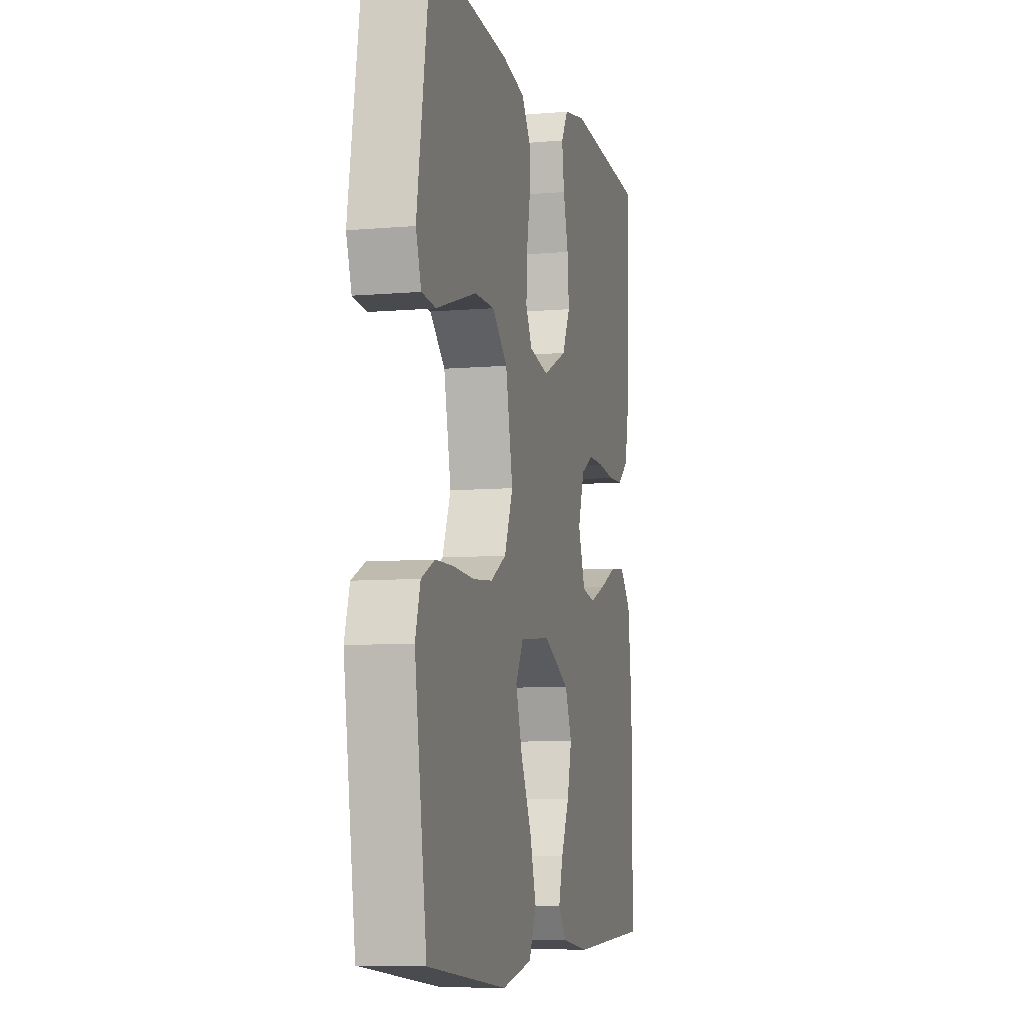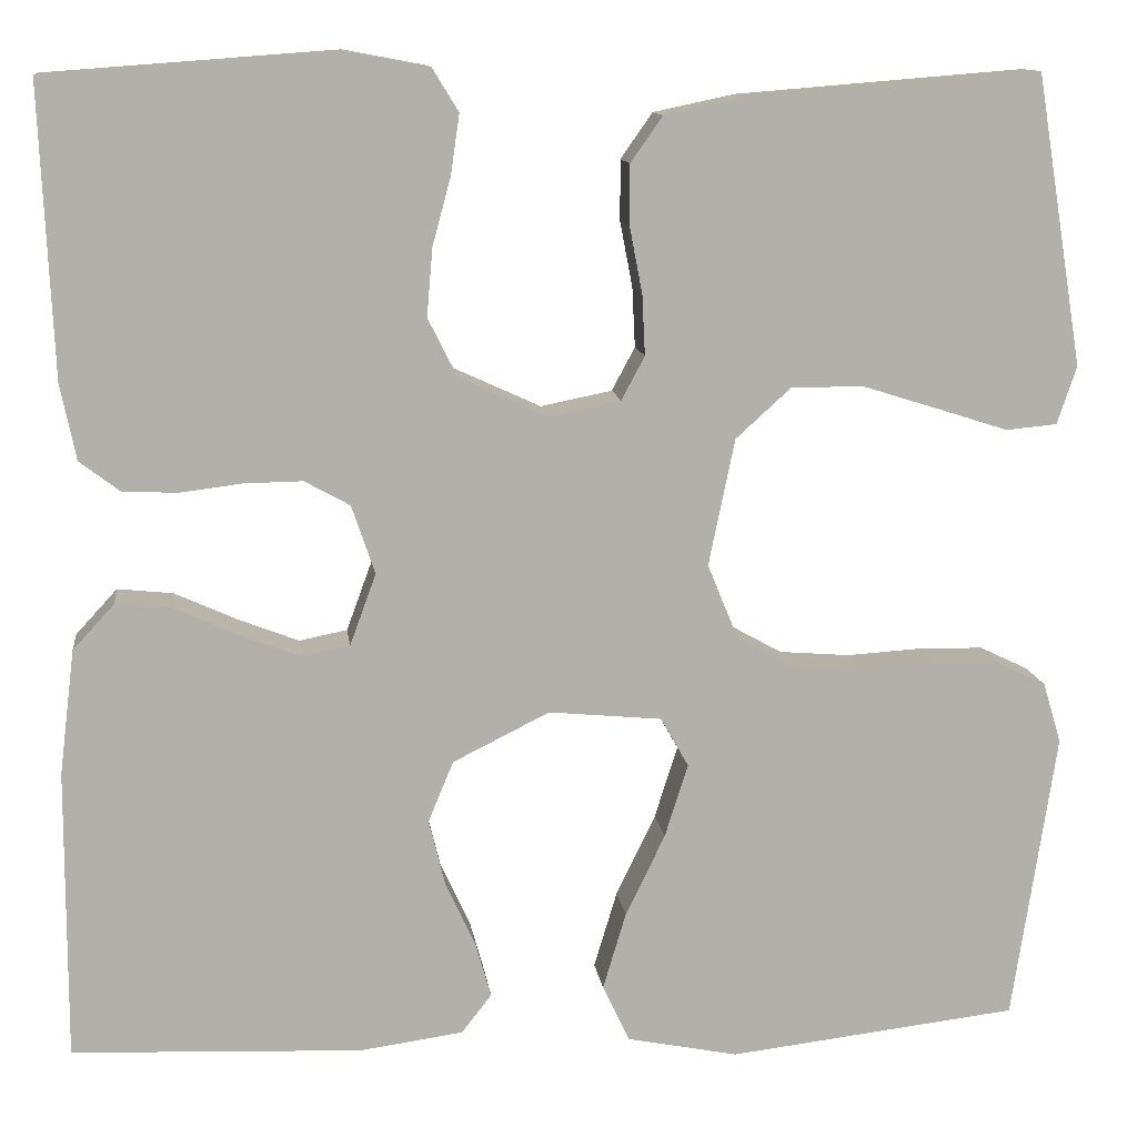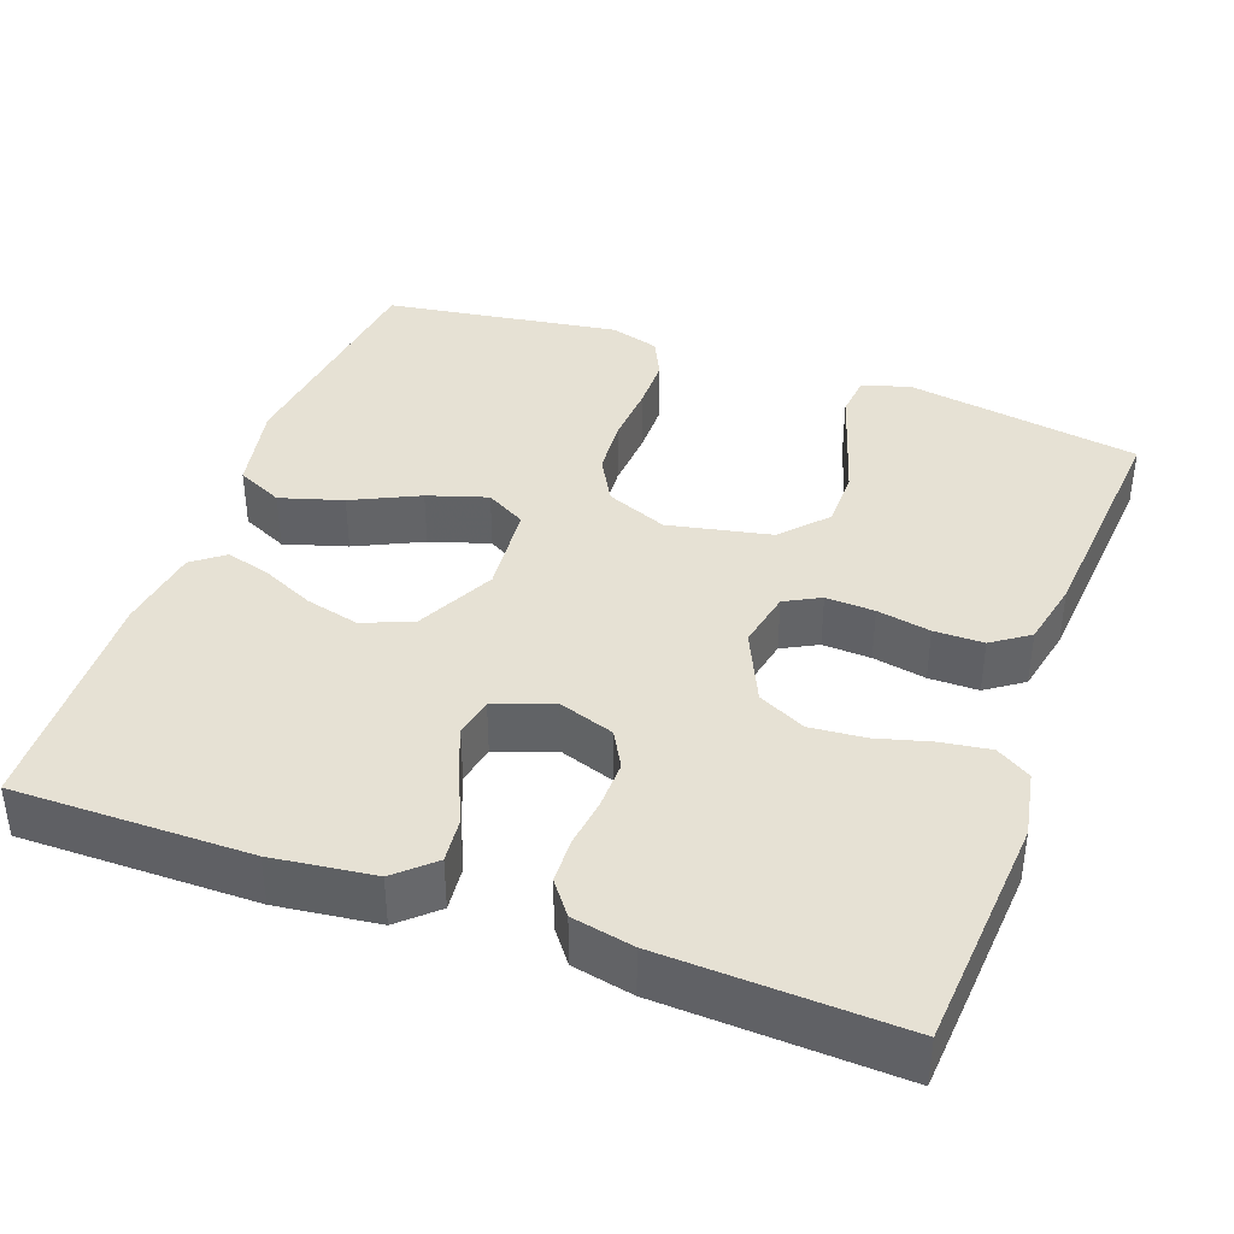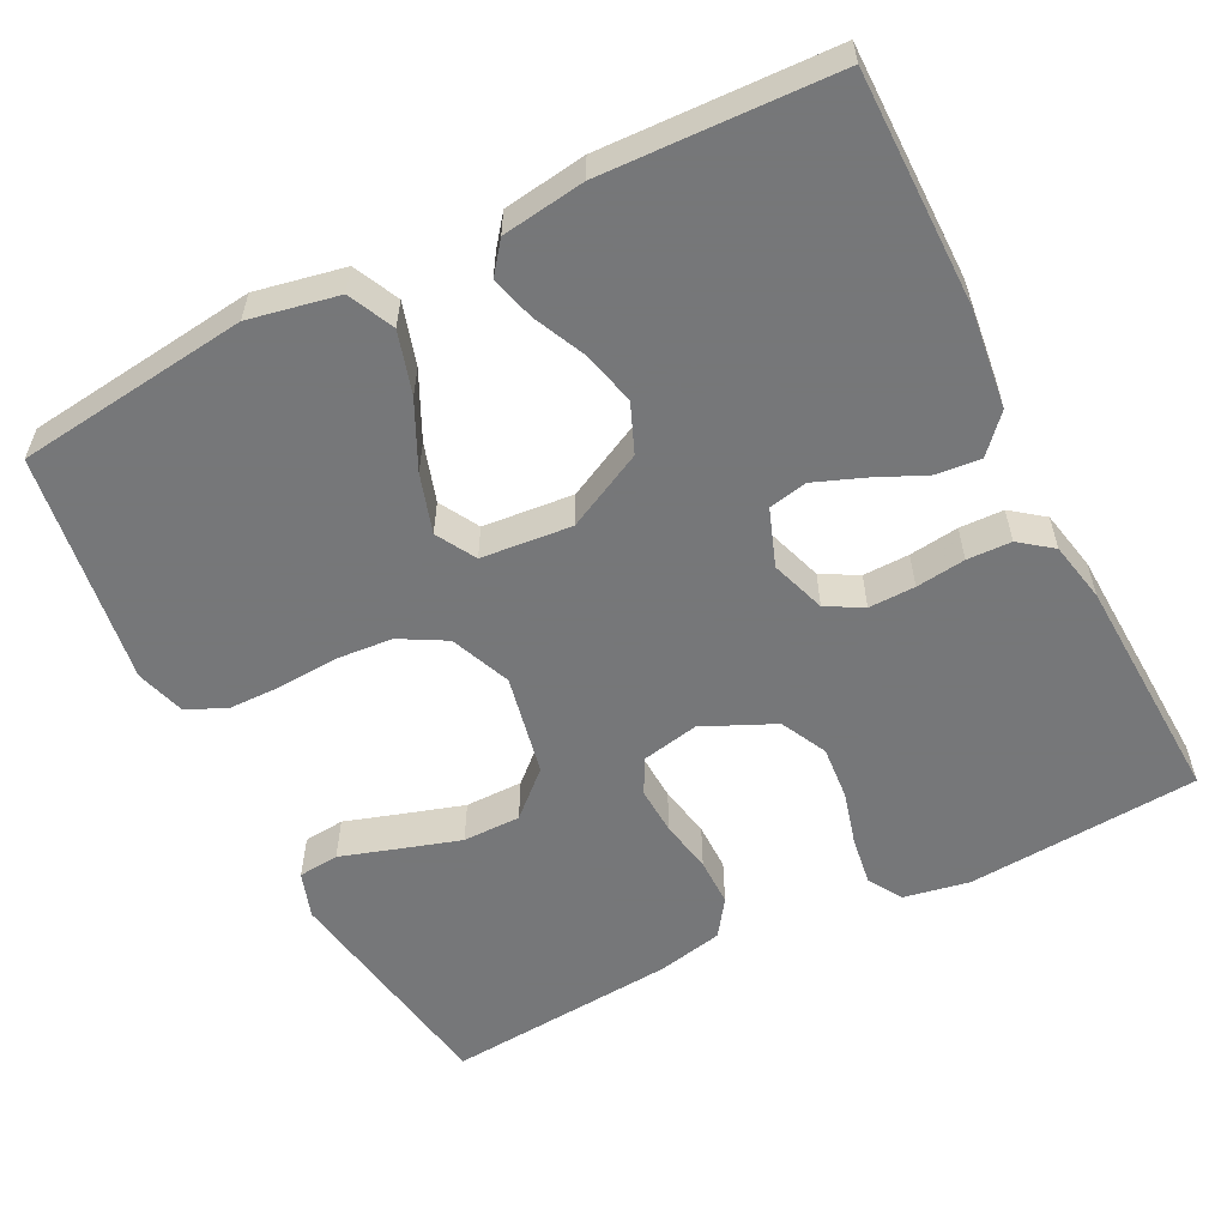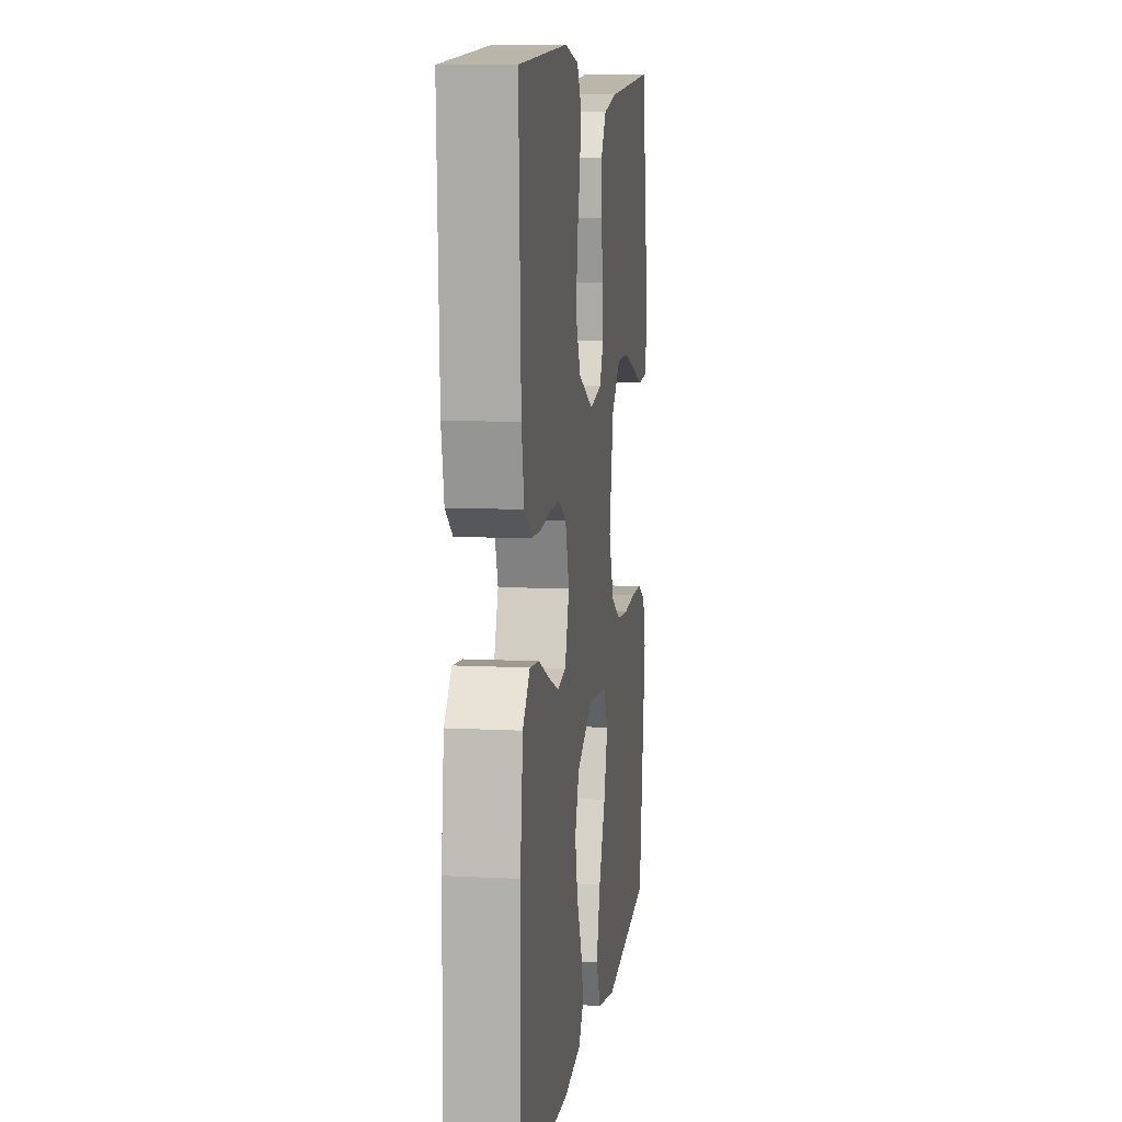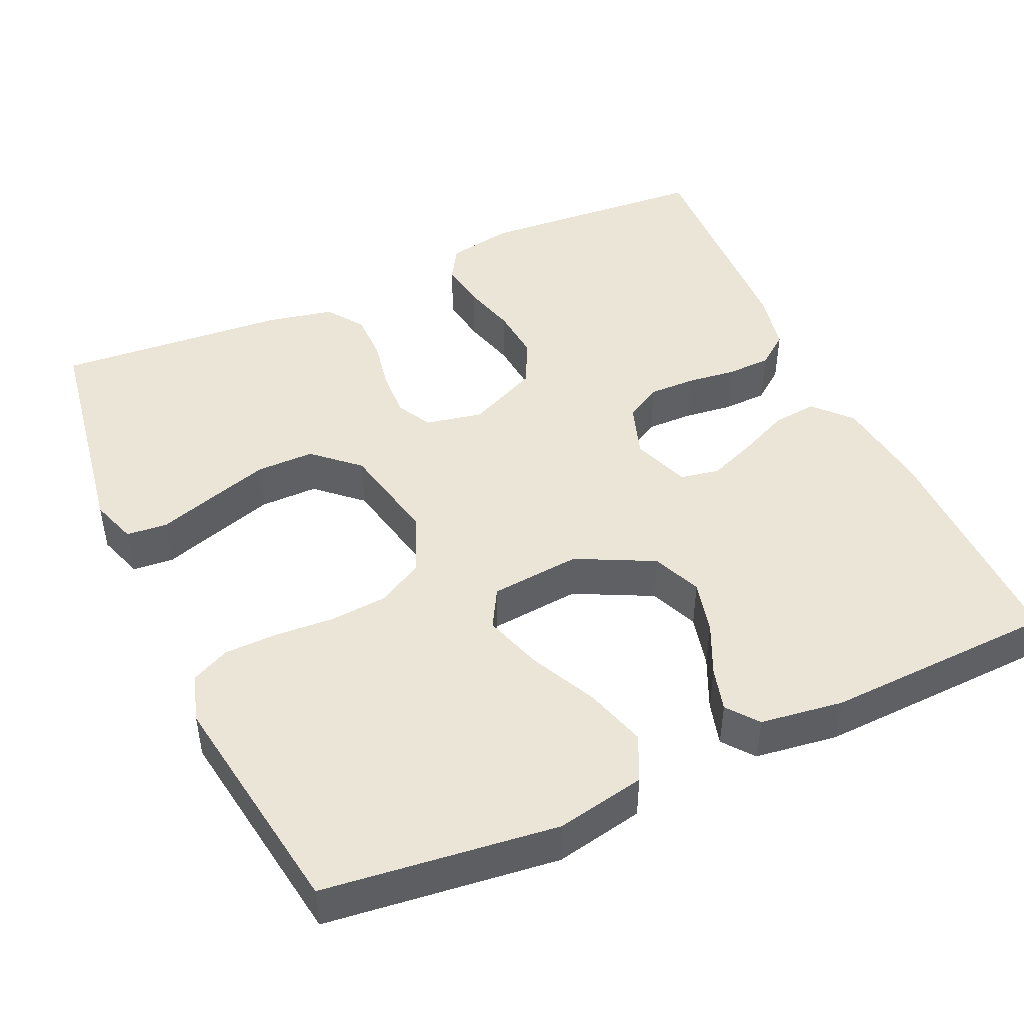
<metadata>
{"format":"obj","ext":"obj","renderer":"f3d","projection":"perspective","resolution":1024,"background":"white","views":[{"elev":-7.6,"azim":103.9,"up":"+Z"},{"elev":11.9,"azim":-7.0,"up":"+Z"},{"elev":39.2,"azim":-70.0,"up":"+Y"},{"elev":-57.1,"azim":-153.1,"up":"+Y"},{"elev":9.6,"azim":-82.3,"up":"+Z"},{"elev":46.0,"azim":155.5,"up":"+Y"}]}
</metadata>
<code>
v -0.5 0.07 0.5
v -0.2 0.07 0.522
v -0.115 0.07 0.506
v -0.088 0.07 0.462
v -0.097 0.07 0.4
v -0.116 0.07 0.33
v -0.122 0.07 0.26
v -0.092 0.07 0.2
v 0 0.07 0.158
v 0.074 0.07 0.173
v 0.098 0.07 0.218
v 0.095 0.07 0.28
v 0.082 0.07 0.348
v 0.082 0.07 0.411
v 0.115 0.07 0.458
v 0.2 0.07 0.476
v 0.5 0.07 0.5
v 0.549 0.07 0.2
v 0.529 0.07 0.14
v 0.476 0.07 0.135
v 0.404 0.07 0.158
v 0.324 0.07 0.183
v 0.249 0.07 0.183
v 0.192 0.07 0.131
v 0.165 0.07 0
v 0.197 0.07 -0.078
v 0.256 0.07 -0.111
v 0.33 0.07 -0.117
v 0.407 0.07 -0.112
v 0.476 0.07 -0.113
v 0.526 0.07 -0.137
v 0.545 0.07 -0.2
v 0.5 0.07 -0.5
v 0.2 0.07 -0.536
v 0.085 0.07 -0.513
v 0.057 0.07 -0.454
v 0.081 0.07 -0.374
v 0.122 0.07 -0.289
v 0.146 0.07 -0.213
v 0.117 0.07 -0.162
v 0 0.07 -0.151
v -0.1 0.07 -0.201
v -0.126 0.07 -0.264
v -0.109 0.07 -0.333
v -0.078 0.07 -0.4
v -0.062 0.07 -0.457
v -0.093 0.07 -0.497
v -0.2 0.07 -0.512
v -0.5 0.07 -0.5
v -0.499 0.07 -0.2
v -0.483 0.07 -0.071
v -0.44 0.07 -0.024
v -0.382 0.07 -0.03
v -0.316 0.07 -0.06
v -0.254 0.07 -0.084
v -0.204 0.07 -0.074
v -0.177 0.07 0
v -0.201 0.07 0.071
v -0.248 0.07 0.097
v -0.308 0.07 0.096
v -0.372 0.07 0.088
v -0.429 0.07 0.09
v -0.471 0.07 0.122
v -0.487 0.07 0.2
v -0.5 0 0.5
v -0.2 0 0.522
v -0.115 0 0.506
v -0.088 0 0.462
v -0.097 0 0.4
v -0.116 0 0.33
v -0.122 0 0.26
v -0.092 0 0.2
v 0 0 0.158
v 0.074 0 0.173
v 0.098 0 0.218
v 0.095 0 0.28
v 0.082 0 0.348
v 0.082 0 0.411
v 0.115 0 0.458
v 0.2 0 0.476
v 0.5 0 0.5
v 0.549 0 0.2
v 0.529 0 0.14
v 0.476 0 0.135
v 0.404 0 0.158
v 0.324 0 0.183
v 0.249 0 0.183
v 0.192 0 0.131
v 0.165 0 0
v 0.197 0 -0.078
v 0.256 0 -0.111
v 0.33 0 -0.117
v 0.407 0 -0.112
v 0.476 0 -0.113
v 0.526 0 -0.137
v 0.545 0 -0.2
v 0.5 0 -0.5
v 0.2 0 -0.536
v 0.085 0 -0.513
v 0.057 0 -0.454
v 0.081 0 -0.374
v 0.122 0 -0.289
v 0.146 0 -0.213
v 0.117 0 -0.162
v 0 0 -0.151
v -0.1 0 -0.201
v -0.126 0 -0.264
v -0.109 0 -0.333
v -0.078 0 -0.4
v -0.062 0 -0.457
v -0.093 0 -0.497
v -0.2 0 -0.512
v -0.5 0 -0.5
v -0.499 0 -0.2
v -0.483 0 -0.071
v -0.44 0 -0.024
v -0.382 0 -0.03
v -0.316 0 -0.06
v -0.254 0 -0.084
v -0.204 0 -0.074
v -0.177 0 0
v -0.201 0 0.071
v -0.248 0 0.097
v -0.308 0 0.096
v -0.372 0 0.088
v -0.429 0 0.09
v -0.471 0 0.122
v -0.487 0 0.2
f 4 5 6
f 3 4 6
f 2 3 6
f 1 2 6
f 64 1 6
f 63 64 6
f 62 63 6
f 61 62 6
f 60 61 6
f 59 60 6 7
f 58 59 7 8
f 57 58 8 9
f 56 57 9 10
f 52 53 54
f 51 52 54
f 50 51 54
f 49 50 54
f 48 49 54
f 47 48 54
f 46 47 54
f 45 46 54
f 44 45 54
f 43 44 54 55
f 42 43 55 56
f 36 37 38
f 35 36 38
f 34 35 38
f 33 34 38
f 32 33 38
f 31 32 38
f 30 31 38
f 29 30 38
f 28 29 38
f 27 28 38 39
f 26 27 39 40
f 19 20 21
f 18 19 21
f 17 18 21
f 16 17 21
f 15 16 21
f 14 15 21
f 13 14 21
f 12 13 21
f 12 21 22
f 11 12 22 23
f 41 42 56 10
f 40 41 10
f 26 40 10
f 25 26 10
f 10 11 23 24
f 10 24 25
f 70 69 68
f 70 68 67
f 70 67 66
f 70 66 65
f 70 65 128
f 70 128 127
f 70 127 126
f 70 126 125
f 70 125 124
f 71 70 124 123
f 72 71 123 122
f 73 72 122 121
f 74 73 121 120
f 118 117 116
f 118 116 115
f 118 115 114
f 118 114 113
f 118 113 112
f 118 112 111
f 118 111 110
f 118 110 109
f 118 109 108
f 119 118 108 107
f 120 119 107 106
f 102 101 100
f 102 100 99
f 102 99 98
f 102 98 97
f 102 97 96
f 102 96 95
f 102 95 94
f 102 94 93
f 102 93 92
f 103 102 92 91
f 104 103 91 90
f 85 84 83
f 85 83 82
f 85 82 81
f 85 81 80
f 85 80 79
f 85 79 78
f 85 78 77
f 85 77 76
f 86 85 76
f 87 86 76 75
f 74 120 106 105
f 74 105 104
f 74 104 90
f 74 90 89
f 88 87 75 74
f 89 88 74
f 1 65 66 2
f 2 66 67 3
f 3 67 68 4
f 4 68 69 5
f 5 69 70 6
f 6 70 71 7
f 7 71 72 8
f 8 72 73 9
f 9 73 74 10
f 10 74 75 11
f 11 75 76 12
f 12 76 77 13
f 13 77 78 14
f 14 78 79 15
f 15 79 80 16
f 16 80 81 17
f 17 81 82 18
f 18 82 83 19
f 19 83 84 20
f 20 84 85 21
f 21 85 86 22
f 22 86 87 23
f 23 87 88 24
f 24 88 89 25
f 25 89 90 26
f 26 90 91 27
f 27 91 92 28
f 28 92 93 29
f 29 93 94 30
f 30 94 95 31
f 31 95 96 32
f 32 96 97 33
f 33 97 98 34
f 34 98 99 35
f 35 99 100 36
f 36 100 101 37
f 37 101 102 38
f 38 102 103 39
f 39 103 104 40
f 40 104 105 41
f 41 105 106 42
f 42 106 107 43
f 43 107 108 44
f 44 108 109 45
f 45 109 110 46
f 46 110 111 47
f 47 111 112 48
f 48 112 113 49
f 49 113 114 50
f 50 114 115 51
f 51 115 116 52
f 52 116 117 53
f 53 117 118 54
f 54 118 119 55
f 55 119 120 56
f 56 120 121 57
f 57 121 122 58
f 58 122 123 59
f 59 123 124 60
f 60 124 125 61
f 61 125 126 62
f 62 126 127 63
f 63 127 128 64
f 64 128 65 1

</code>
